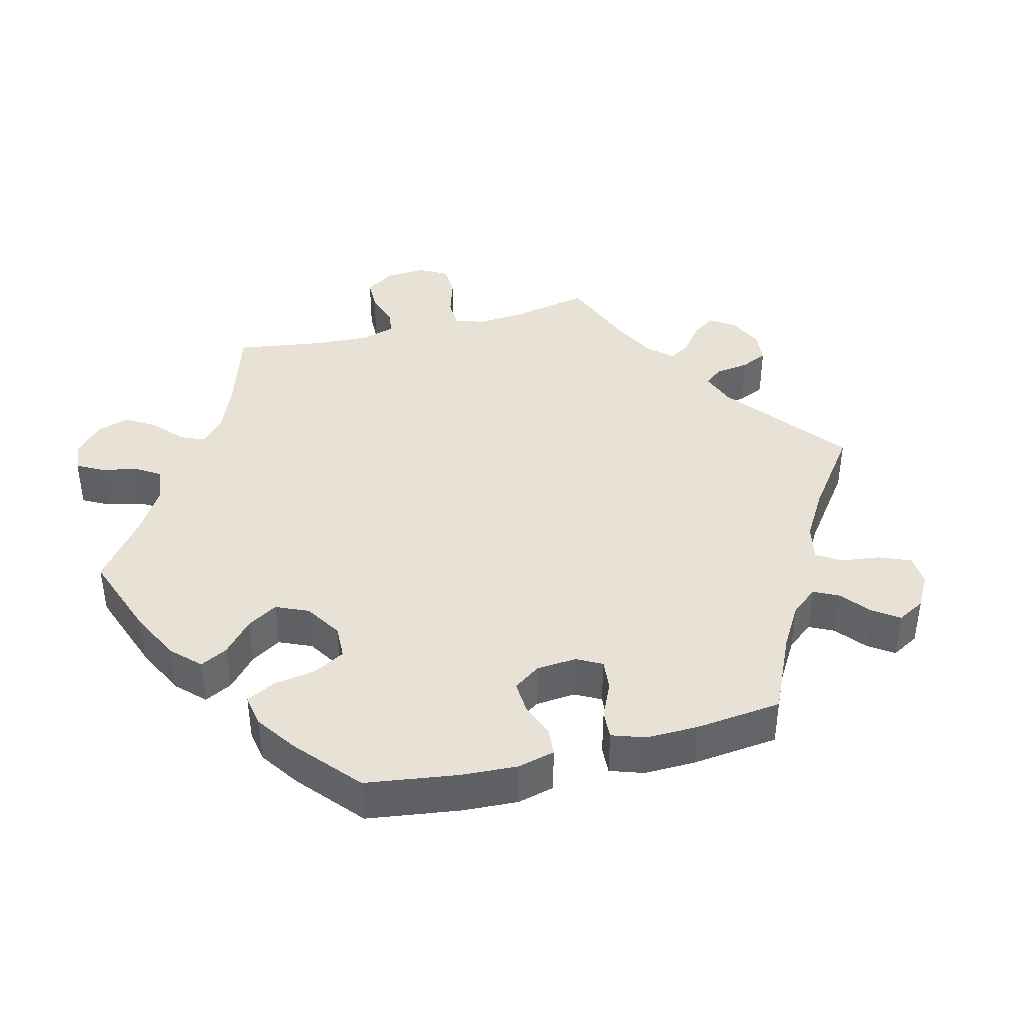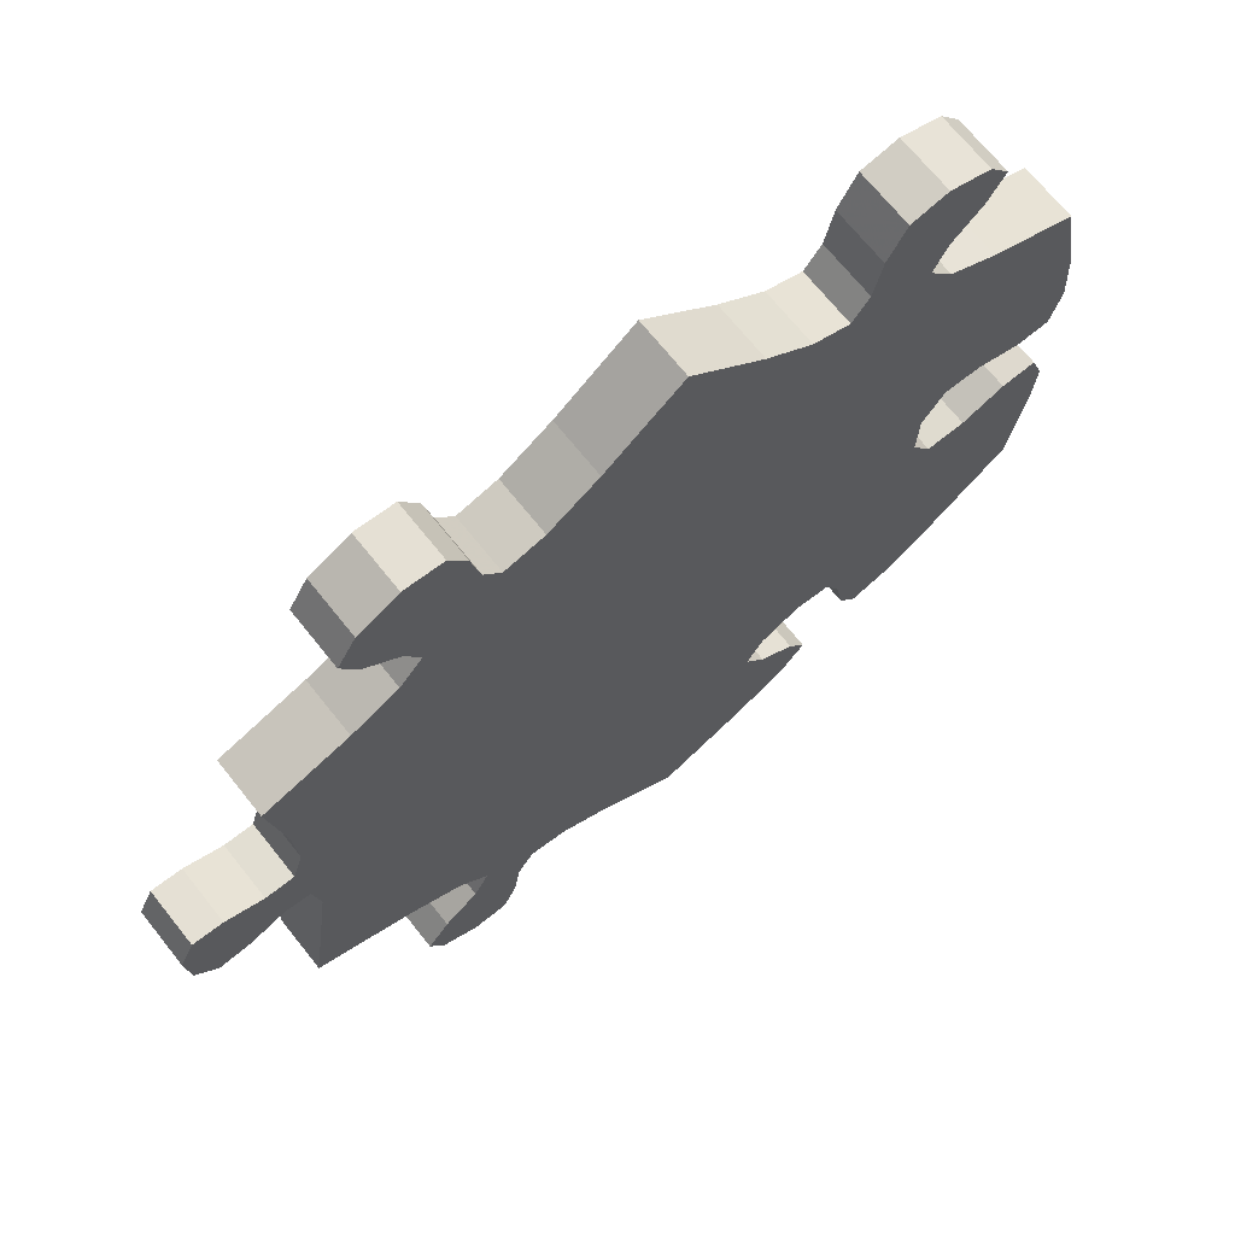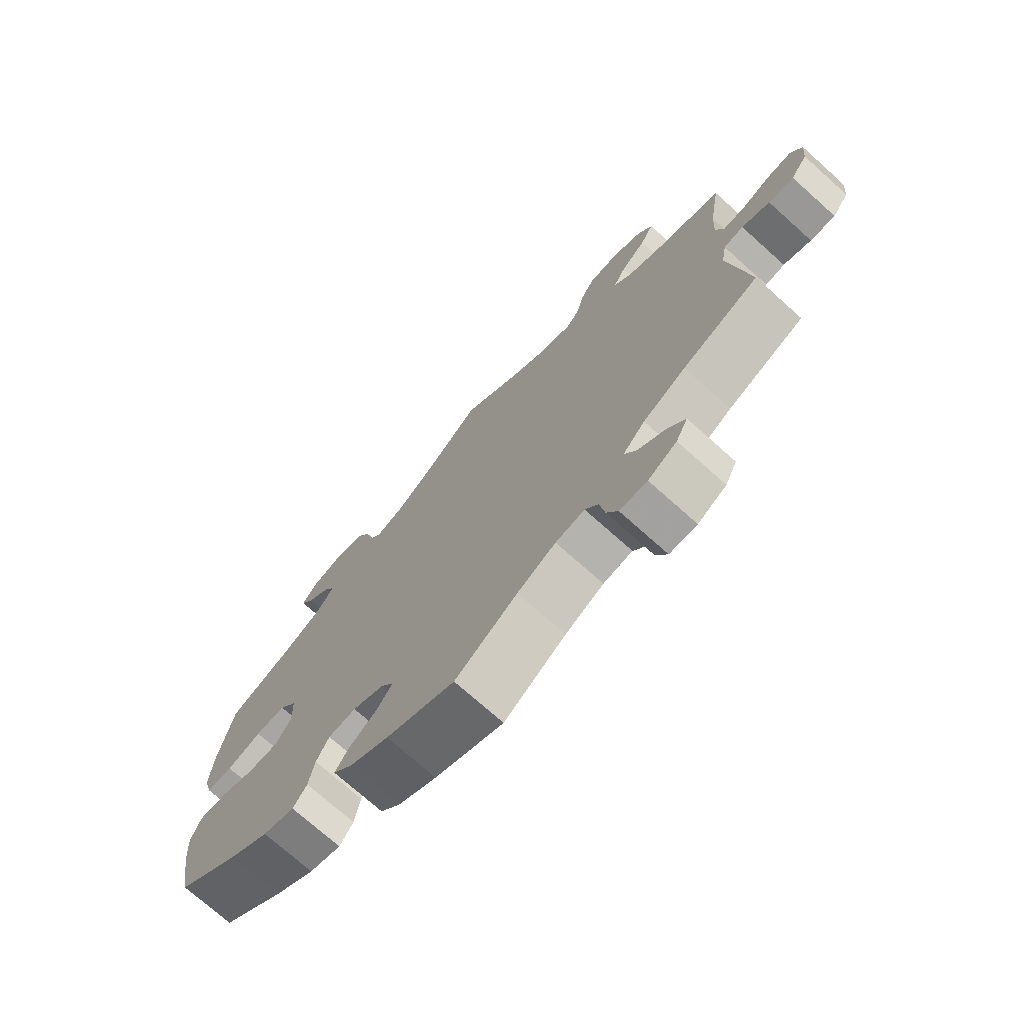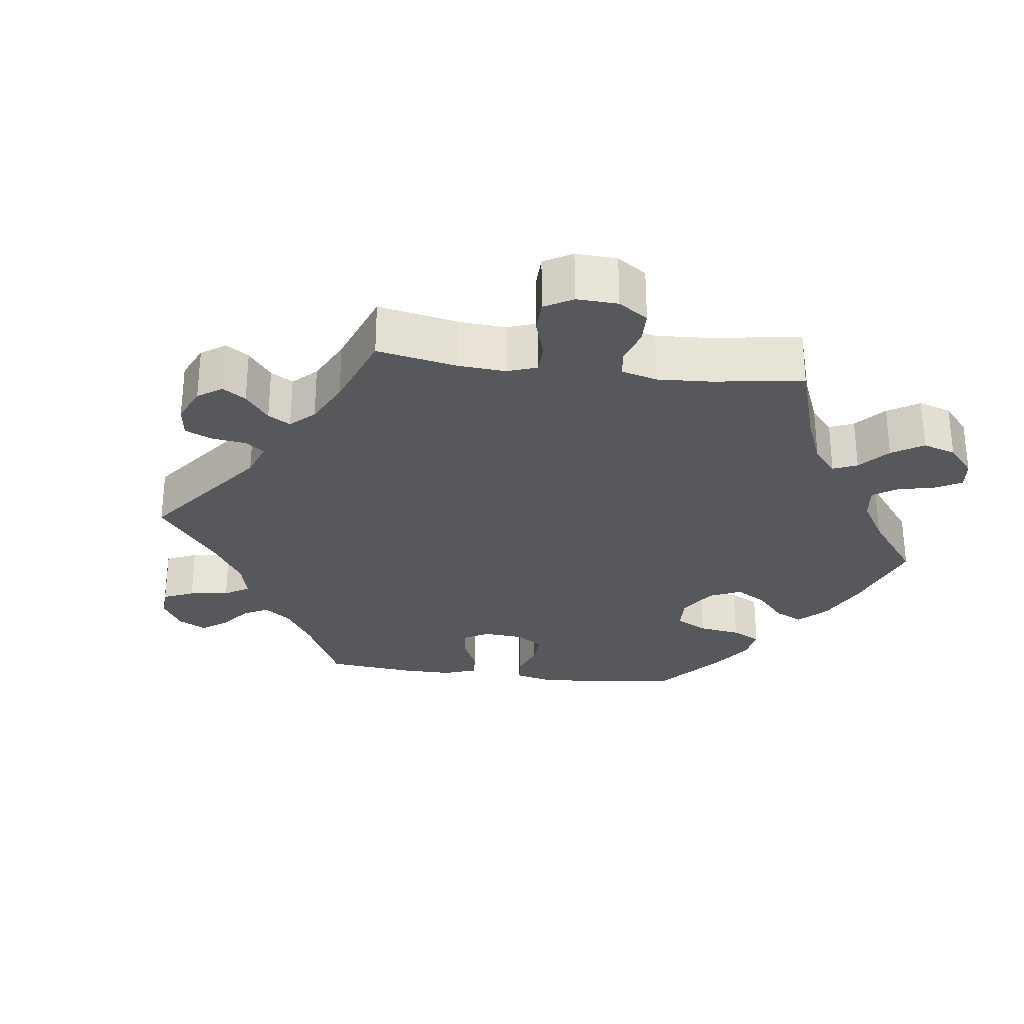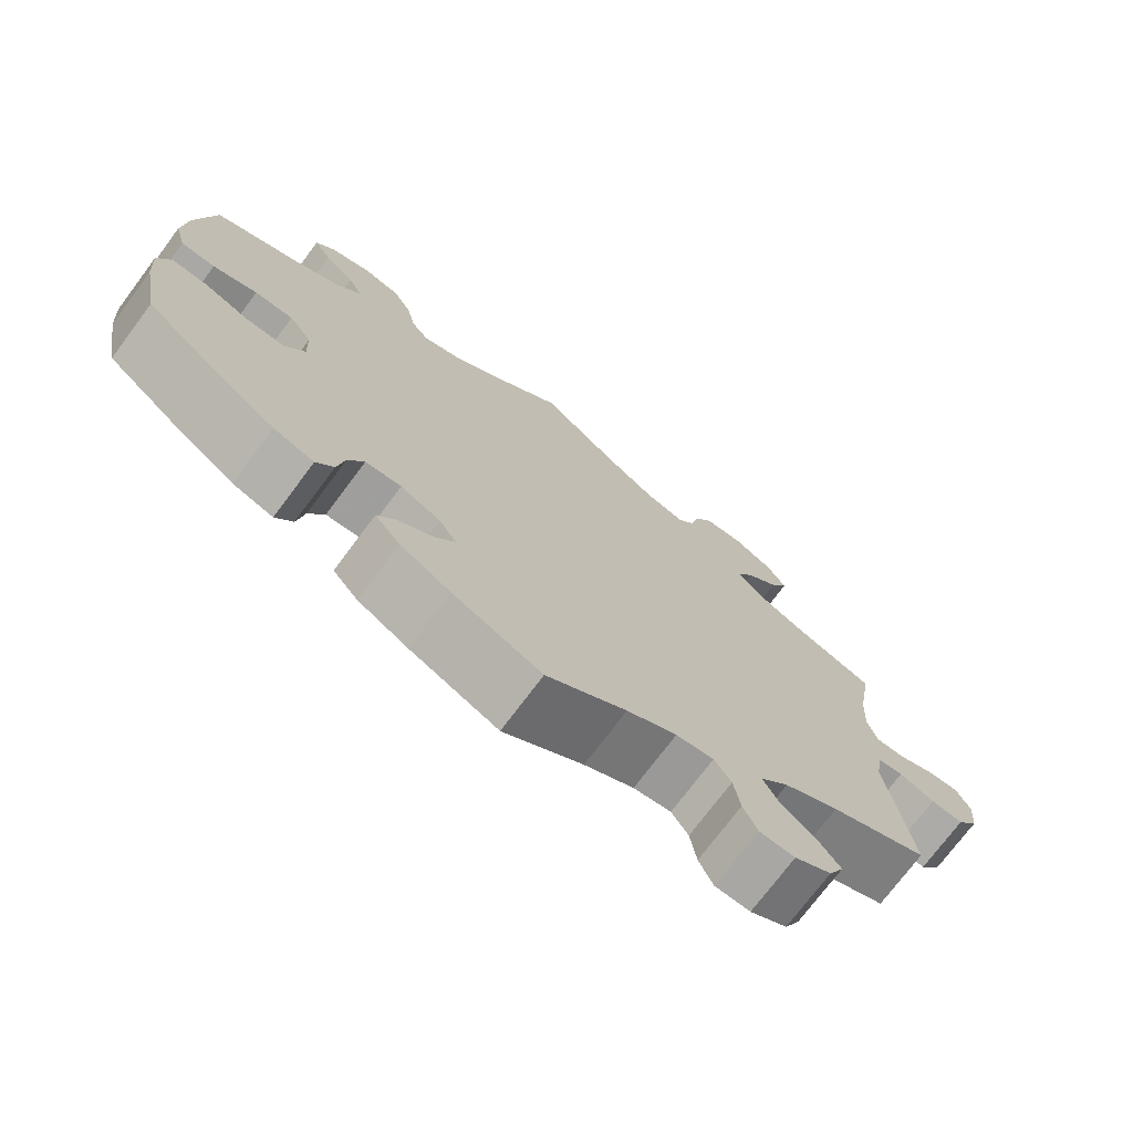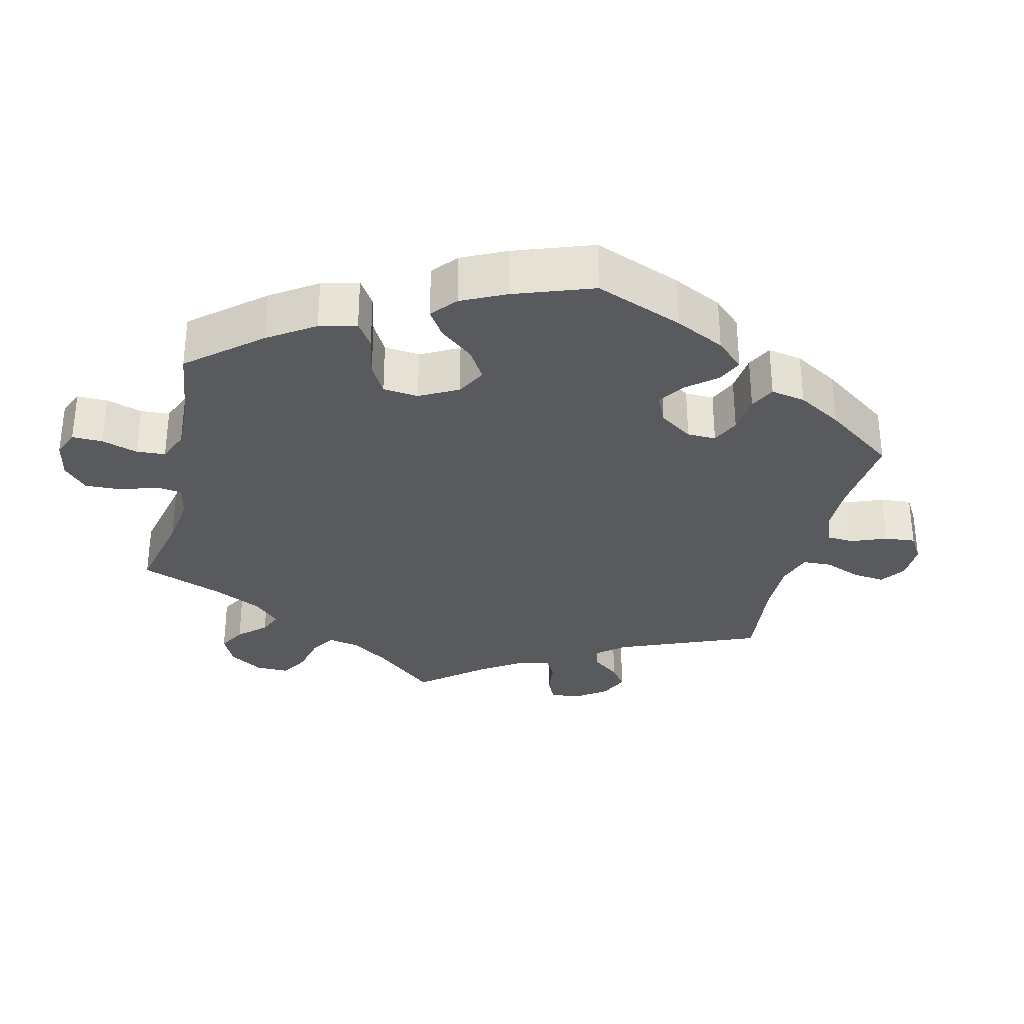
<metadata>
{"format":"obj","ext":"obj","renderer":"f3d","projection":"perspective","resolution":1024,"background":"white","views":[{"elev":40.4,"azim":135.5,"up":"+Y"},{"elev":69.4,"azim":-38.6,"up":"+Z"},{"elev":-73.4,"azim":-131.8,"up":"+Z"},{"elev":-28.5,"azim":-37.2,"up":"+Y"},{"elev":-73.8,"azim":143.2,"up":"+Z"},{"elev":-31.1,"azim":106.7,"up":"+Y"}]}
</metadata>
<code>
v -0.472 0.07 -0.077
v -0.481 0.07 -0.025
v -0.513 0.07 -0.02
v -0.558 0.07 -0.038
v -0.599 0.07 -0.042
v -0.626 0.07 -0.005
v -0.631 0.07 0.049
v -0.613 0.07 0.086
v -0.575 0.07 0.083
v -0.527 0.07 0.063
v -0.491 0.07 0.062
v -0.478 0.07 0.105
v -0.482 0.07 0.174
v -0.501 0.07 0.289
v -0.394 0.07 0.325
v -0.335 0.07 0.353
v -0.306 0.07 0.386
v -0.326 0.07 0.423
v -0.368 0.07 0.462
v -0.39 0.07 0.502
v -0.367 0.07 0.541
v -0.316 0.07 0.567
v -0.267 0.07 0.563
v -0.244 0.07 0.525
v -0.233 0.07 0.475
v -0.211 0.07 0.446
v -0.161 0.07 0.459
v -0.098 0.07 0.5
v 0 0.07 0.578
v 0.093 0.07 0.492
v 0.152 0.07 0.446
v 0.199 0.07 0.429
v 0.221 0.07 0.458
v 0.232 0.07 0.511
v 0.256 0.07 0.556
v 0.303 0.07 0.566
v 0.355 0.07 0.548
v 0.38 0.07 0.515
v 0.358 0.07 0.479
v 0.319 0.07 0.444
v 0.301 0.07 0.408
v 0.331 0.07 0.369
v 0.392 0.07 0.335
v 0.5 0.07 0.289
v 0.523 0.07 0.162
v 0.528 0.07 0.085
v 0.514 0.07 0.034
v 0.471 0.07 0.032
v 0.415 0.07 0.051
v 0.366 0.07 0.052
v 0.337 0.07 0.012
v 0.335 0.07 -0.048
v 0.36 0.07 -0.088
v 0.41 0.07 -0.087
v 0.466 0.07 -0.066
v 0.511 0.07 -0.064
v 0.527 0.07 -0.107
v 0.522 0.07 -0.174
v 0.501 0.07 -0.288
v 0.398 0.07 -0.369
v 0.334 0.07 -0.411
v 0.283 0.07 -0.426
v 0.261 0.07 -0.395
v 0.252 0.07 -0.343
v 0.232 0.07 -0.303
v 0.187 0.07 -0.299
v 0.136 0.07 -0.323
v 0.115 0.07 -0.357
v 0.14 0.07 -0.392
v 0.185 0.07 -0.424
v 0.207 0.07 -0.457
v 0.175 0.07 -0.494
v 0.112 0.07 -0.529
v 0.001 0.07 -0.578
v -0.099 0.07 -0.508
v -0.161 0.07 -0.474
v -0.208 0.07 -0.467
v -0.229 0.07 -0.499
v -0.237 0.07 -0.551
v -0.255 0.07 -0.59
v -0.299 0.07 -0.591
v -0.345 0.07 -0.564
v -0.364 0.07 -0.525
v -0.336 0.07 -0.488
v -0.292 0.07 -0.454
v -0.273 0.07 -0.418
v -0.309 0.07 -0.379
v -0.378 0.07 -0.341
v -0.501 0.07 -0.288
v -0.472 0 -0.077
v -0.481 0 -0.025
v -0.513 0 -0.02
v -0.558 0 -0.038
v -0.599 0 -0.042
v -0.626 0 -0.005
v -0.631 0 0.049
v -0.613 0 0.086
v -0.575 0 0.083
v -0.527 0 0.063
v -0.491 0 0.062
v -0.478 0 0.105
v -0.482 0 0.174
v -0.501 0 0.289
v -0.394 0 0.325
v -0.335 0 0.353
v -0.306 0 0.386
v -0.326 0 0.423
v -0.368 0 0.462
v -0.39 0 0.502
v -0.367 0 0.541
v -0.316 0 0.567
v -0.267 0 0.563
v -0.244 0 0.525
v -0.233 0 0.475
v -0.211 0 0.446
v -0.161 0 0.459
v -0.098 0 0.5
v 0 0 0.578
v 0.093 0 0.492
v 0.152 0 0.446
v 0.199 0 0.429
v 0.221 0 0.458
v 0.232 0 0.511
v 0.256 0 0.556
v 0.303 0 0.566
v 0.355 0 0.548
v 0.38 0 0.515
v 0.358 0 0.479
v 0.319 0 0.444
v 0.301 0 0.408
v 0.331 0 0.369
v 0.392 0 0.335
v 0.5 0 0.289
v 0.523 0 0.162
v 0.528 0 0.085
v 0.514 0 0.034
v 0.471 0 0.032
v 0.415 0 0.051
v 0.366 0 0.052
v 0.337 0 0.012
v 0.335 0 -0.048
v 0.36 0 -0.088
v 0.41 0 -0.087
v 0.466 0 -0.066
v 0.511 0 -0.064
v 0.527 0 -0.107
v 0.522 0 -0.174
v 0.501 0 -0.288
v 0.398 0 -0.369
v 0.334 0 -0.411
v 0.283 0 -0.426
v 0.261 0 -0.395
v 0.252 0 -0.343
v 0.232 0 -0.303
v 0.187 0 -0.299
v 0.136 0 -0.323
v 0.115 0 -0.357
v 0.14 0 -0.392
v 0.185 0 -0.424
v 0.207 0 -0.457
v 0.175 0 -0.494
v 0.112 0 -0.529
v 0.001 0 -0.578
v -0.099 0 -0.508
v -0.161 0 -0.474
v -0.208 0 -0.467
v -0.229 0 -0.499
v -0.237 0 -0.551
v -0.255 0 -0.59
v -0.299 0 -0.591
v -0.345 0 -0.564
v -0.364 0 -0.525
v -0.336 0 -0.488
v -0.292 0 -0.454
v -0.273 0 -0.418
v -0.309 0 -0.379
v -0.378 0 -0.341
v -0.501 0 -0.288
f 88 89 1
f 87 88 1 2
f 86 87 2
f 82 83 84 85
f 82 85 86
f 81 82 86
f 78 79 80 81
f 77 78 81 86
f 76 77 86 2
f 72 73 74 75
f 72 75 76 2
f 69 70 71 72
f 68 69 72 2
f 61 62 63 64
f 61 64 65
f 60 61 65
f 59 60 65
f 58 59 65 66
f 54 55 56 57
f 53 54 57 58
f 46 47 48 49
f 46 49 50
f 43 44 45 46
f 42 43 46 50
f 41 42 50 51
f 37 38 39 40
f 37 40 41
f 36 37 41
f 33 34 35 36
f 32 33 36 41
f 28 29 30
f 27 28 30 31
f 26 27 31 32
f 22 23 24 25
f 22 25 26
f 21 22 26
f 18 19 20 21
f 17 18 21 26
f 16 17 26 32
f 13 14 15
f 12 13 15 16
f 11 12 16 32
f 7 8 9 10
f 7 10 11
f 6 7 11
f 3 4 5 6
f 3 6 11
f 2 3 11 32
f 67 68 2 32
f 66 67 32 41
f 53 58 66
f 52 53 66
f 41 51 52 66
f 90 178 177
f 91 90 177 176
f 91 176 175
f 174 173 172 171
f 175 174 171
f 175 171 170
f 170 169 168 167
f 175 170 167 166
f 91 175 166 165
f 164 163 162 161
f 91 165 164 161
f 161 160 159 158
f 91 161 158 157
f 153 152 151 150
f 154 153 150
f 154 150 149
f 154 149 148
f 155 154 148 147
f 146 145 144 143
f 147 146 143 142
f 138 137 136 135
f 139 138 135
f 135 134 133 132
f 139 135 132 131
f 140 139 131 130
f 129 128 127 126
f 130 129 126
f 130 126 125
f 125 124 123 122
f 130 125 122 121
f 119 118 117
f 120 119 117 116
f 121 120 116 115
f 114 113 112 111
f 115 114 111
f 115 111 110
f 110 109 108 107
f 115 110 107 106
f 121 115 106 105
f 104 103 102
f 105 104 102 101
f 121 105 101 100
f 99 98 97 96
f 100 99 96
f 100 96 95
f 95 94 93 92
f 100 95 92
f 121 100 92 91
f 121 91 157 156
f 130 121 156 155
f 155 147 142
f 155 142 141
f 155 141 140 130
f 1 90 91 2
f 2 91 92 3
f 3 92 93 4
f 4 93 94 5
f 5 94 95 6
f 6 95 96 7
f 7 96 97 8
f 8 97 98 9
f 9 98 99 10
f 10 99 100 11
f 11 100 101 12
f 12 101 102 13
f 13 102 103 14
f 14 103 104 15
f 15 104 105 16
f 16 105 106 17
f 17 106 107 18
f 18 107 108 19
f 19 108 109 20
f 20 109 110 21
f 21 110 111 22
f 22 111 112 23
f 23 112 113 24
f 24 113 114 25
f 25 114 115 26
f 26 115 116 27
f 27 116 117 28
f 28 117 118 29
f 29 118 119 30
f 30 119 120 31
f 31 120 121 32
f 32 121 122 33
f 33 122 123 34
f 34 123 124 35
f 35 124 125 36
f 36 125 126 37
f 37 126 127 38
f 38 127 128 39
f 39 128 129 40
f 40 129 130 41
f 41 130 131 42
f 42 131 132 43
f 43 132 133 44
f 44 133 134 45
f 45 134 135 46
f 46 135 136 47
f 47 136 137 48
f 48 137 138 49
f 49 138 139 50
f 50 139 140 51
f 51 140 141 52
f 52 141 142 53
f 53 142 143 54
f 54 143 144 55
f 55 144 145 56
f 56 145 146 57
f 57 146 147 58
f 58 147 148 59
f 59 148 149 60
f 60 149 150 61
f 61 150 151 62
f 62 151 152 63
f 63 152 153 64
f 64 153 154 65
f 65 154 155 66
f 66 155 156 67
f 67 156 157 68
f 68 157 158 69
f 69 158 159 70
f 70 159 160 71
f 71 160 161 72
f 72 161 162 73
f 73 162 163 74
f 74 163 164 75
f 75 164 165 76
f 76 165 166 77
f 77 166 167 78
f 78 167 168 79
f 79 168 169 80
f 80 169 170 81
f 81 170 171 82
f 82 171 172 83
f 83 172 173 84
f 84 173 174 85
f 85 174 175 86
f 86 175 176 87
f 87 176 177 88
f 88 177 178 89
f 89 178 90 1

</code>
